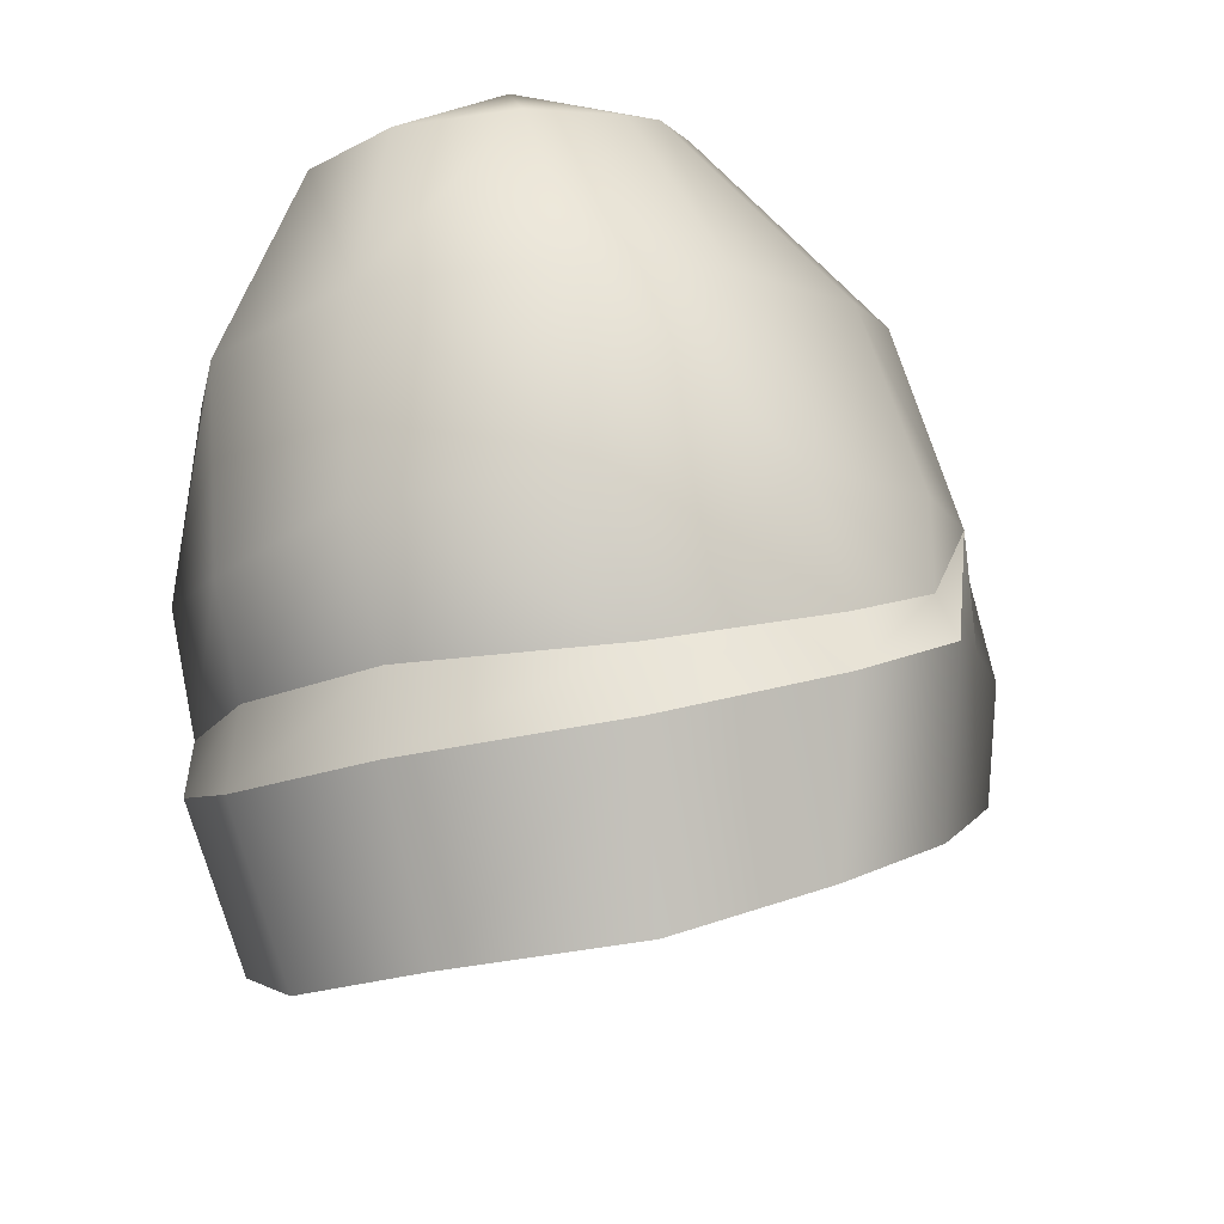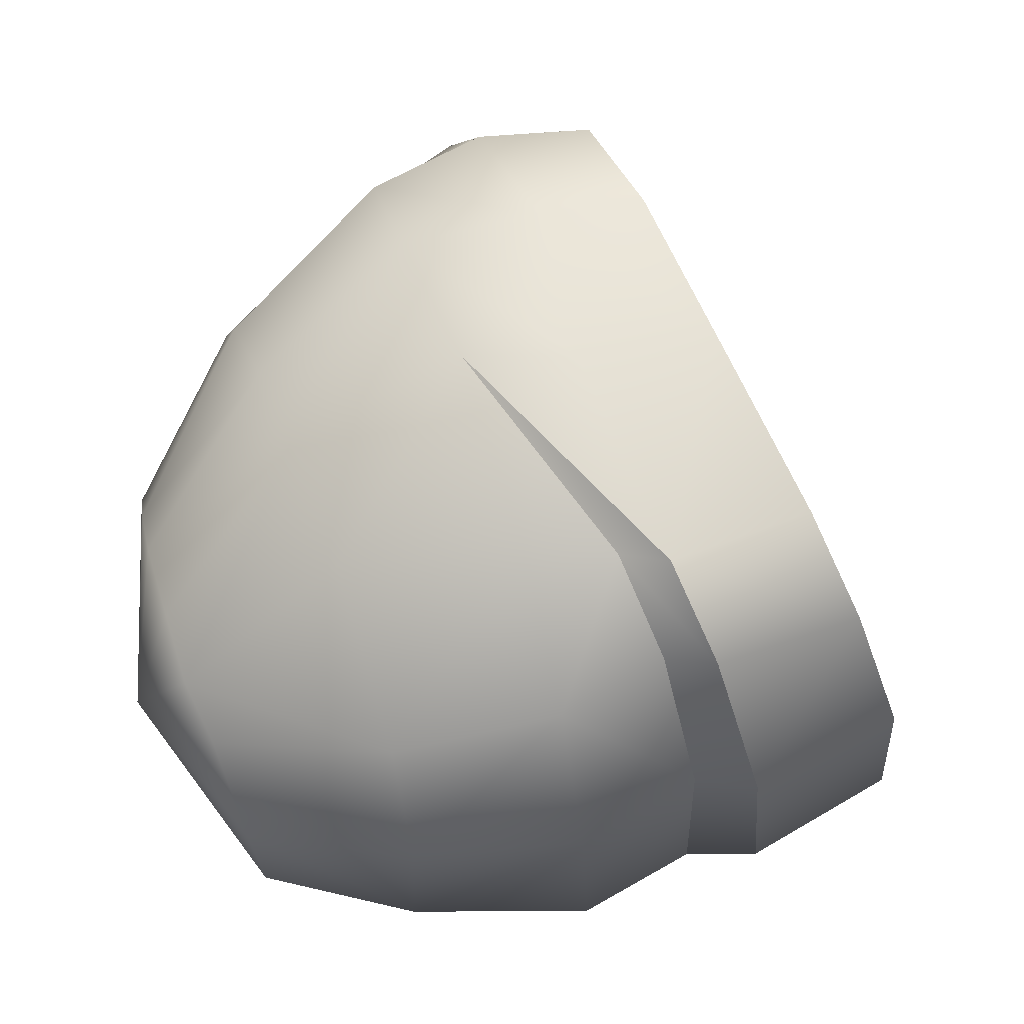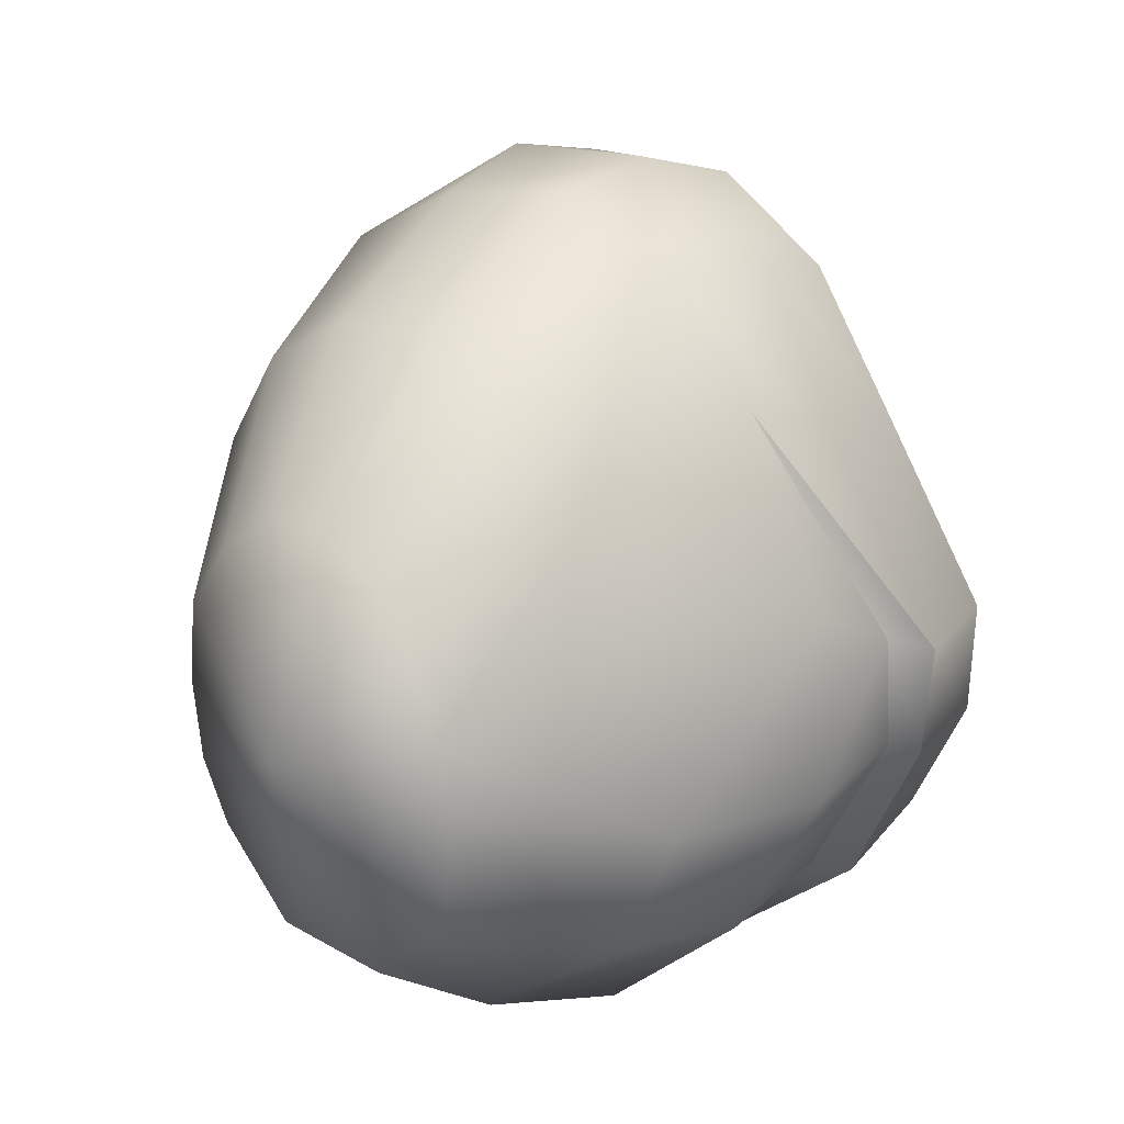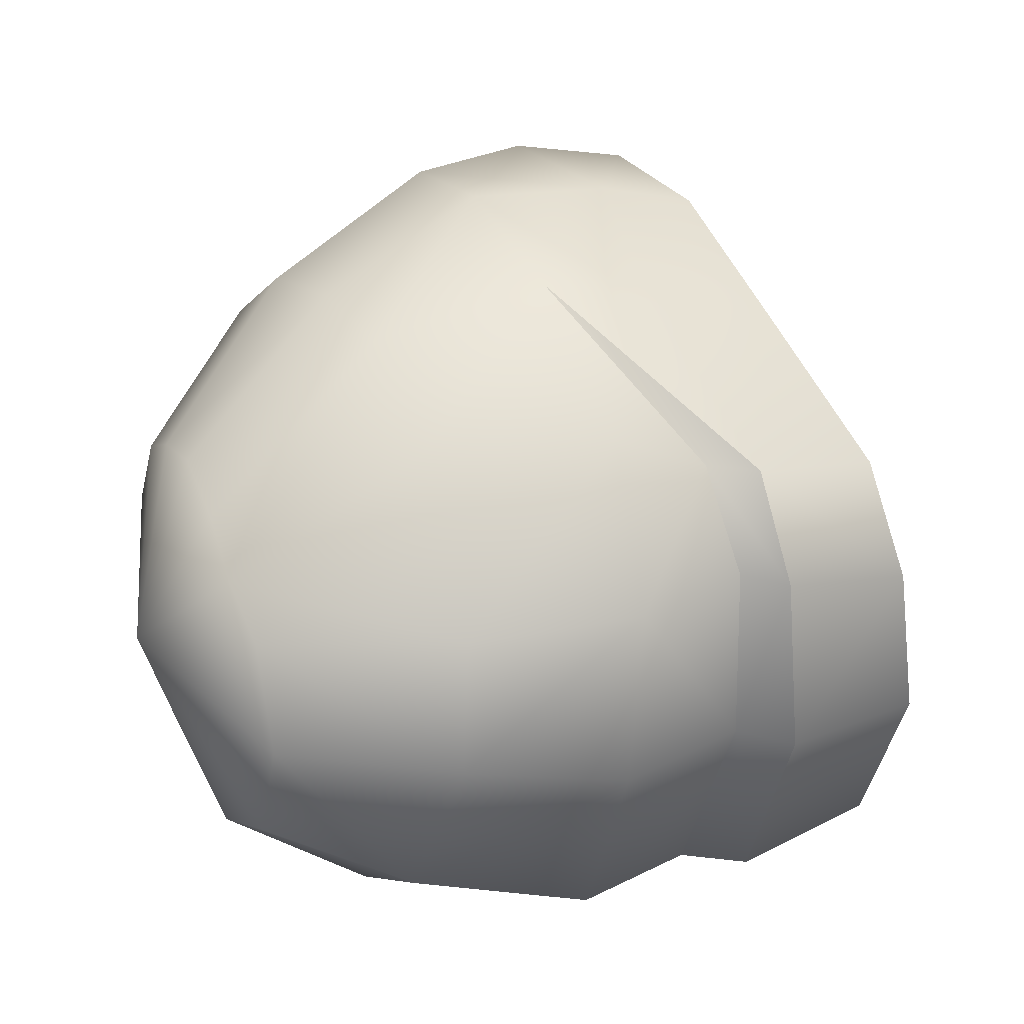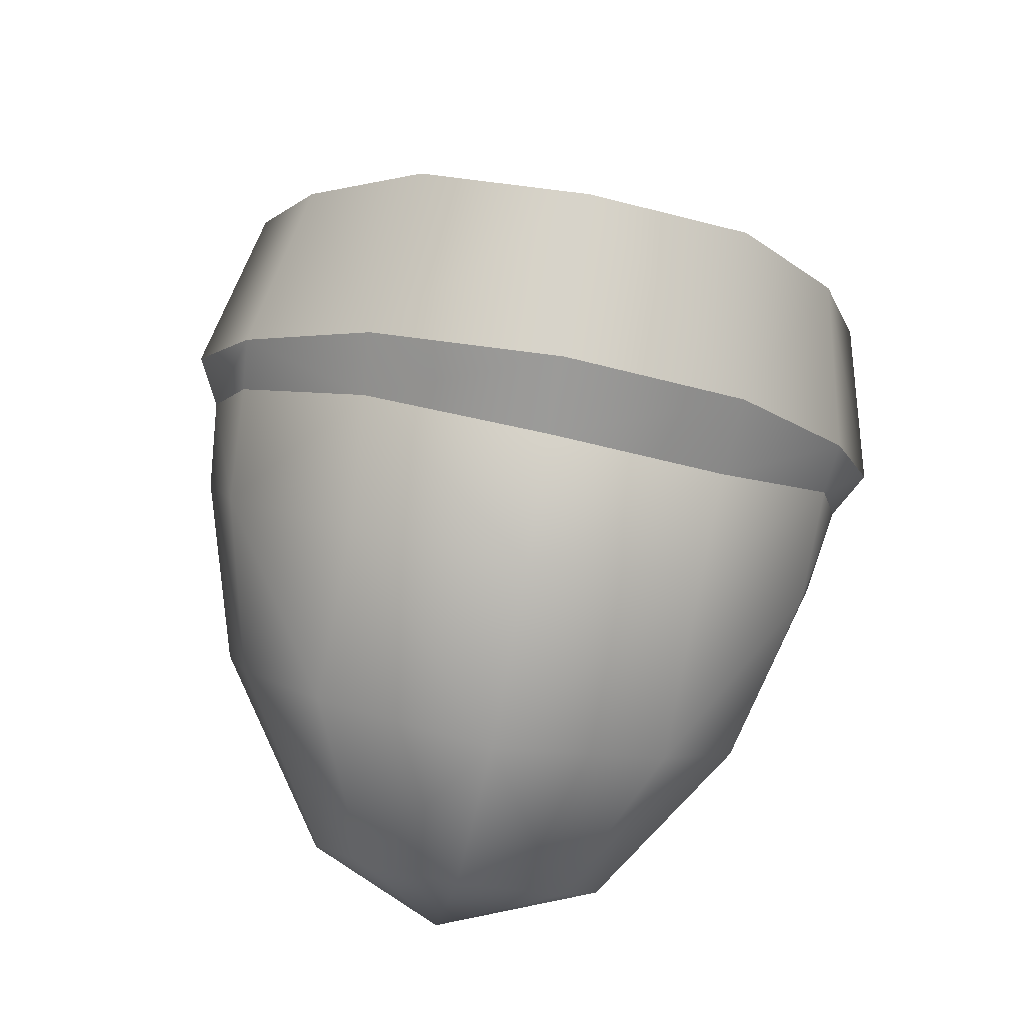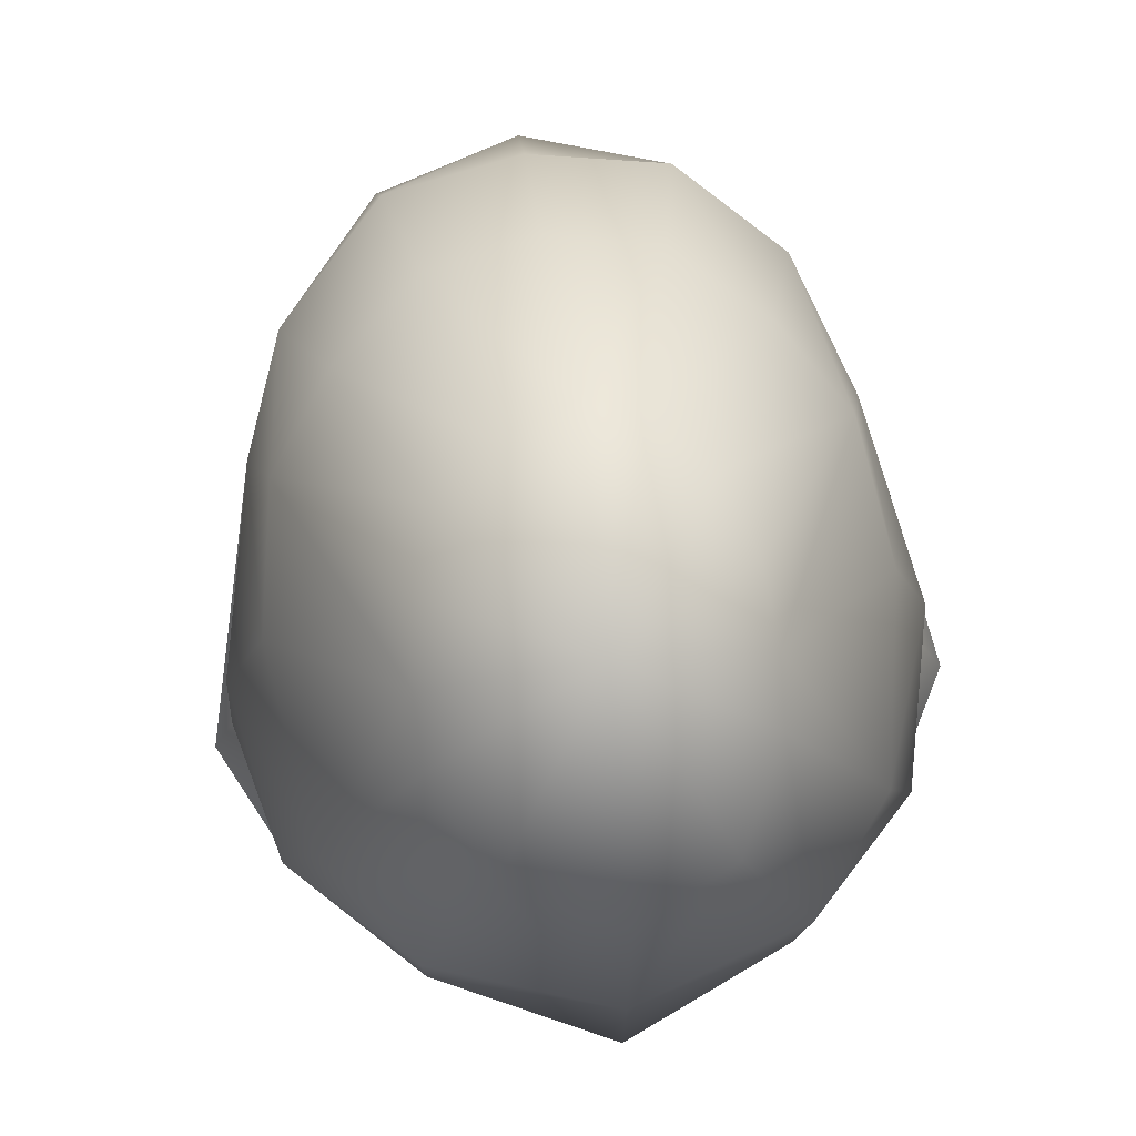
<metadata>
{"format":"obj","ext":"obj","renderer":"f3d","projection":"perspective","resolution":1024,"background":"white","views":[{"elev":-23.8,"azim":-153.0,"up":"+Y"},{"elev":-8.3,"azim":-93.0,"up":"+Z"},{"elev":-6.0,"azim":-139.5,"up":"+Z"},{"elev":-26.2,"azim":-109.3,"up":"+Z"},{"elev":-73.5,"azim":-10.4,"up":"+Z"},{"elev":71.7,"azim":173.4,"up":"+Y"}]}
</metadata>
<code>
g ManSurvivor0_Head
v 0.05045 1.643 -0.06872
v 0.0001496 1.636 -0.08685
v 0.000179 1.597 -0.0647
v 0.0444 1.602 -0.04892
v 0.07342 1.618 -0.0231
v 0.084 1.658 -0.03679
v 0.09795 1.672 -0.01067
v 0.08752 1.634 0.006608
v 0.07404 1.657 0.05632
v 0.08062 1.695 0.04762
v 0.06996 1.705 0.09084
v 0.0639 1.675 0.09695
v 0.04257 1.689 0.1241
v 0.03934 1.721 0.1224
v 0.06699 1.741 0.07794
v 0.07889 1.728 0.04821
v 0.07031 1.774 0.0257
v 0.05321 1.784 0.0478
v 0.0325 1.816 -0.0002084
v 0.03931 1.81 -0.0198
v 0.03731 1.752 0.1069
v 0.02924 1.793 0.06587
v 0.0001202 1.729 0.1314
v 0.0001202 1.756 0.1123
v 0.0001202 1.797 0.07048
v 0.04113 1.804 -0.03931
v 0.07633 1.761 -0.0102
v 0.09017 1.711 -0.004586
v 0.06893 1.746 -0.06014
v 0.08068 1.7 -0.05065
v 0.09178 1.686 -0.008317
v 0.08291 1.673 -0.03526
v 0.04722 1.739 -0.08802
v 0.04055 1.796 -0.05606
v -0.002113 1.821 -0.04213
v 0.02794 1.787 -0.08162
v -0.001554 1.783 -0.09387
v 0.0476 1.689 -0.08147
v 0.0001496 1.739 -0.104
v 0.0001496 1.687 -0.1037
v 0.04942 1.665 -0.06625
v 0.0001496 1.657 -0.08697
v 0.01754 1.82 0.01178
v -0.002113 1.821 0.01857
v -0.01718 1.82 0.01178
v -0.03217 1.816 -0.0002084
v -0.05297 1.784 0.0478
v -0.07007 1.774 0.0257
v -0.06428 1.744 0.08297
v -0.07865 1.728 0.04821
v -0.08038 1.695 0.04762
v -0.06969 1.705 0.09084
v -0.07377 1.657 0.05632
v -0.06366 1.675 0.09695
v -0.03699 1.752 0.1072
v -0.0391 1.721 0.1224
v -0.03898 1.81 -0.0198
v -0.02899 1.793 0.06587
v -0.04081 1.804 -0.03931
v -0.07609 1.761 -0.0102
v -0.08993 1.711 -0.004586
v -0.06869 1.746 -0.06011
v -0.08044 1.7 -0.05062
v -0.04698 1.739 -0.08802
v -0.04022 1.796 -0.05606
v -0.02761 1.787 -0.08162
v -0.001554 1.783 -0.09387
v -0.04577 1.692 -0.08388
v 0.0001496 1.739 -0.104
v 0.0001496 1.687 -0.1037
v -0.09154 1.686 -0.008317
v -0.08267 1.673 -0.03523
v -0.04891 1.661 -0.06655
v 0.0001496 1.657 -0.08697
v -0.09771 1.672 -0.01067
v -0.08643 1.633 0.004257
v -0.07309 1.618 -0.0231
v -0.08376 1.658 -0.03679
v -0.05018 1.643 -0.06872
v -0.04407 1.602 -0.04892
v 0.000179 1.597 -0.0647
v 0.0001496 1.636 -0.08685
v -0.09154 1.686 -0.008317
v -0.09771 1.672 -0.01067
v -0.08376 1.658 -0.03679
v -0.08267 1.673 -0.03523
v -0.04891 1.661 -0.06655
v -0.05018 1.643 -0.06872
v 0.0001496 1.636 -0.08685
v 0.0001496 1.657 -0.08697
v -0.07865 1.728 0.04821
v -0.04233 1.689 0.1241
v 0.0001202 1.694 0.1366
v 0.07889 1.728 0.04821
v 0.09178 1.686 -0.008317
v 0.09795 1.672 -0.01067
v 0.08291 1.673 -0.03526
v 0.084 1.658 -0.03679
v 0.04942 1.665 -0.06625
v 0.05045 1.643 -0.06872
v 0.0001496 1.657 -0.08697
v 0.0001496 1.636 -0.08685
g ManSurvivor0_Head_0
f 3 2 1
f 4 3 1
f 4 1 5
f 1 6 5
f 6 7 5
f 7 8 5
f 8 7 9
f 7 10 9
f 10 11 9
f 11 12 9
f 12 11 13
f 11 14 13
f 15 11 10
f 11 15 14
f 16 15 10
f 7 16 10
f 15 16 17
f 18 15 17
f 19 18 17
f 20 19 17
f 21 15 18
f 15 21 14
f 22 21 18
f 14 21 23
f 21 24 23
f 24 21 22
f 25 24 22
f 26 20 17
f 27 26 17
f 27 17 16
f 28 27 16
f 27 28 29
f 27 29 26
f 28 30 29
f 28 31 30
f 31 28 16
f 31 32 30
f 29 30 33
f 34 29 33
f 29 34 26
f 26 34 35
f 35 20 26
f 36 34 33
f 35 34 36
f 36 37 35
f 30 38 33
f 38 30 32
f 39 33 38
f 39 37 36
f 33 39 36
f 40 39 38
f 38 41 40
f 41 38 32
f 41 42 40
f 43 19 35
f 44 43 35
f 18 19 43
f 22 18 43
f 22 43 44
f 35 19 20
f 25 22 44
f 45 44 35
f 46 45 35
f 46 47 45
f 47 46 48
f 49 47 48
f 50 49 48
f 49 50 51
f 52 49 51
f 52 51 53
f 54 52 53
f 55 49 52
f 49 55 47
f 56 55 52
f 46 57 48
f 55 58 47
f 47 58 45
f 24 55 56
f 24 25 58
f 55 24 58
f 23 24 56
f 57 59 48
f 59 60 48
f 48 60 50
f 60 61 50
f 61 60 62
f 62 60 59
f 63 61 62
f 63 62 64
f 62 65 64
f 65 62 59
f 65 59 35
f 57 35 59
f 65 66 64
f 65 35 66
f 67 66 35
f 68 63 64
f 64 69 68
f 69 64 66
f 67 69 66
f 69 70 68
f 71 61 63
f 50 61 71
f 72 71 63
f 63 68 73
f 72 63 73
f 73 68 70
f 74 73 70
f 46 35 57
f 50 75 51
f 51 75 53
f 75 76 53
f 76 75 77
f 75 78 77
f 78 79 77
f 79 80 77
f 81 80 79
f 82 81 79
f 85 84 83
f 86 85 83
f 86 87 85
f 87 88 85
f 89 88 87
f 90 89 87
f 91 83 84
f 58 25 44
f 45 58 44
f 52 54 92
f 56 52 92
f 56 92 93
f 23 56 93
f 14 23 93
f 13 14 93
f 96 95 94
f 95 96 97
f 96 98 97
f 99 97 98
f 100 99 98
f 99 100 101
f 100 102 101

</code>
